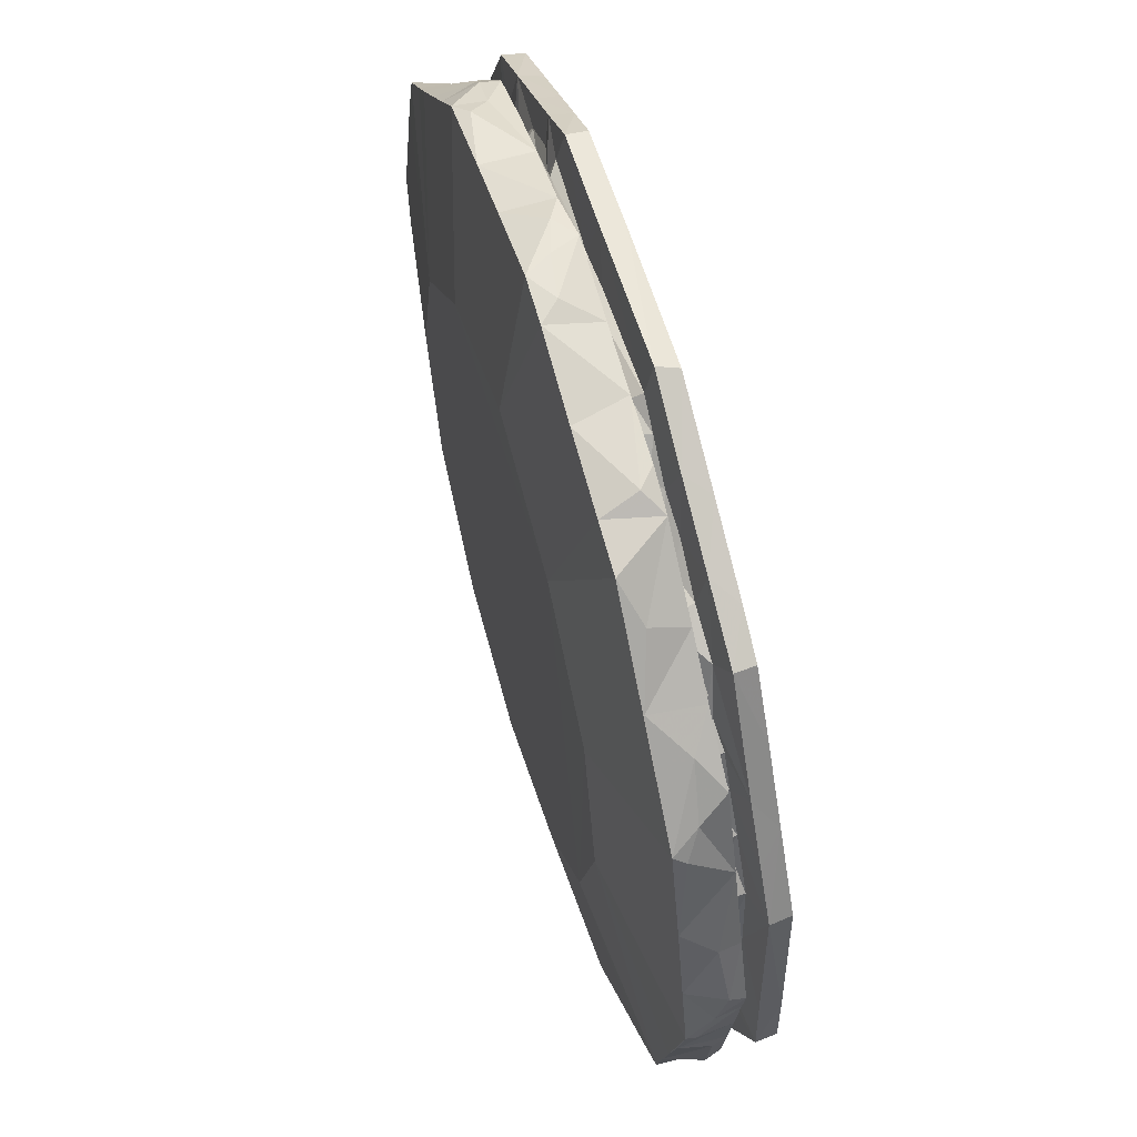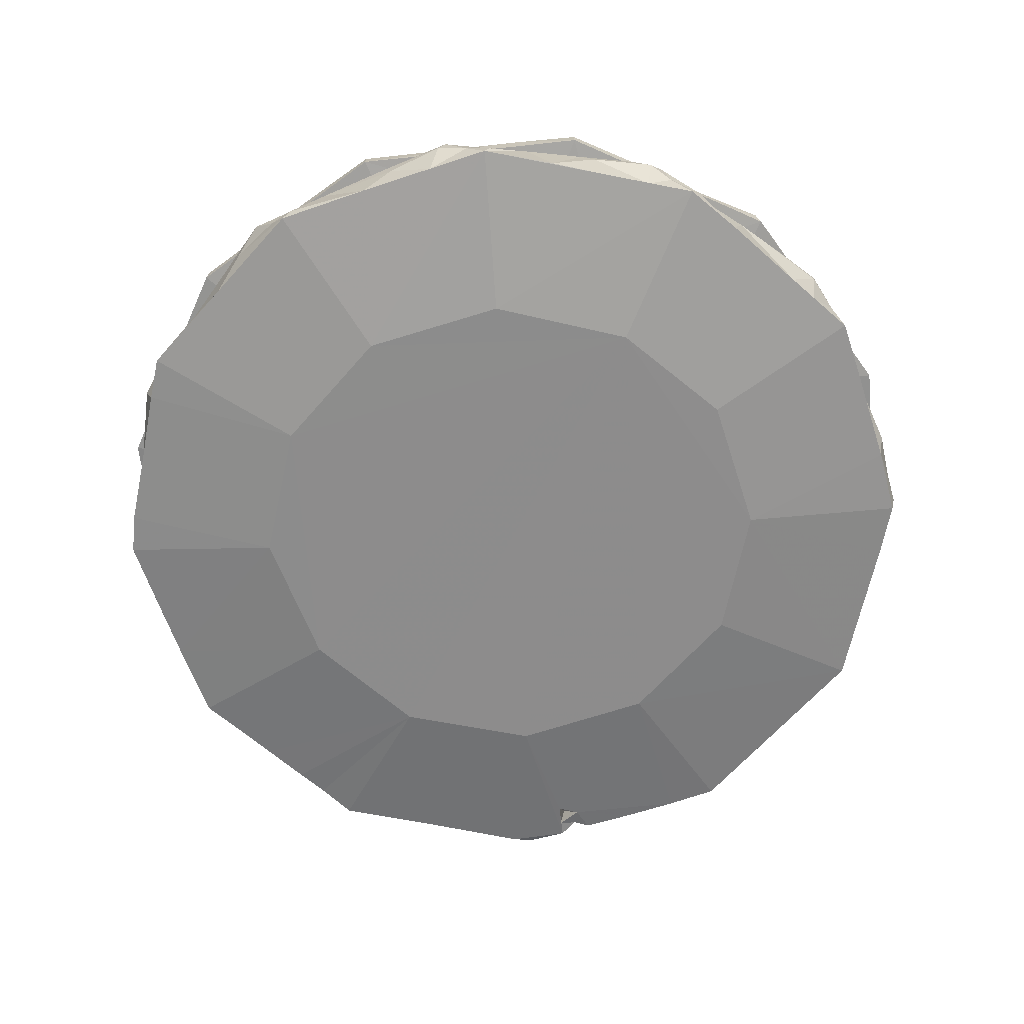
<metadata>
{"format":"obj","ext":"obj","renderer":"f3d","projection":"perspective","resolution":1024,"background":"white","views":[{"elev":60.2,"azim":-106.3,"up":"+Y"},{"elev":-64.3,"azim":-86.3,"up":"+Z"}]}
</metadata>
<code>
v -628 409.3 392.6
v -629.6 415.5 392.6
v -629.1 412.1 395.4
v -630.9 414.8 397.4
v -631.4 422 392.6
v -626.9 408 394.9
v -622.4 403.3 392.6
v -623.3 405.5 399.1
v -620.4 401.7 399
v -617.6 398.2 398.6
v -629.4 413 399.2
v -632.2 422.9 397.5
v -633.5 429 392.6
v -633.6 432.6 399.1
v -635.9 438.5 392.6
v -635.9 437.9 393.8
v -635.5 441.2 395.8
v -613.4 438.4 389.2
v -613.8 395 392.6
v -612 391.3 397.3
v -610.7 392 392.6
v -607.8 388.9 395.8
v -606.2 387.4 392.6
v -595.4 406.7 389.2
v -604.3 386.8 394.3
v -597.4 385 392.6
v -598.3 385.8 399
v -603.6 387.9 399.2
v -593.3 383.9 399.2
v -584.9 381.8 392.6
v -585.8 381 396.9
v -576.9 402 389.2
v -579.6 380.1 395.8
v -575.8 380 392.6
v -576.6 379.5 394
v -607.7 419.8 389.2
v -631 417.3 399.2
v -629.9 417.7 401.8
v -625.6 409.5 401.8
v -625.5 416.5 398.5
v -628.9 416.2 404.5
v -626.3 409.1 399.2
v -622.5 403.4 401.8
v -622.7 404.5 404.4
v -624.6 408.3 404.4
v -619.9 398.6 401.8
v -618 401.7 399
v -618.3 405.2 401
v -620 399.1 404.5
v -616.8 396.8 404.4
v -619.2 405 398.8
v -619.5 408.5 399
v -620.3 409 401
v -617.5 404.7 399.5
v -622.1 413.4 398.6
v -622 412.5 400.9
v -626.4 411.4 404.4
v -624.1 416.4 401
v -626.2 420.8 400.9
v -622.9 416.1 399.4
v -624.3 419 399.6
v -620.8 411.1 398.9
v -611.9 430.4 401.1
v -634 425.6 401.8
v -633.8 425.6 404.4
v -632.2 424.8 399.1
v -626 421.4 398.7
v -629.9 426.6 398.9
v -627.3 424.1 399
v -628 424.4 400.9
v -631.6 421.4 404.4
v -629.3 427.8 401
v -628.8 427.4 399.5
v -633.6 434.5 401.8
v -633.5 434.1 404.5
v -634.7 440.3 399.1
v -628.8 430.8 398.6
v -627.7 430.1 399.6
v -628.6 443.8 401
v -629.1 442.9 398.3
v -627.7 443.2 399.7
v -611.1 449.5 401.1
v -614.5 394.6 399.2
v -612.2 393.7 401.8
v -611.4 391.1 399.2
v -611.5 398.5 401
v -613.6 394.9 404.4
v -608.4 389.7 399.2
v -605.8 393.9 398.5
v -606 389.7 401.8
v -610.4 392.9 404.5
v -606.5 390.3 404.4
v -610.4 397 398.5
v -608.7 397.7 399.4
v -608.4 396.8 400.9
v -599.3 385.5 401.8
v -595.5 386.8 399
v -594.2 382.2 401.8
v -602.6 387.8 404.5
v -597.7 384.9 404.4
v -601.6 393.4 398.7
v -601.2 392.1 401
v -605.5 395.3 400.9
v -605 395.4 399.4
v -600.5 391.5 398.9
v -598 388.7 398.8
v -598.1 390.4 401
v -594.2 387.2 401
v -597.9 391.1 399.1
v -594.7 382.9 404.4
v -587.9 382.1 399.2
v -583.8 380.5 399.1
v -582.8 381.8 401.8
v -583.5 385.9 398.4
v -582.7 382 404.5
v -595.1 389.1 399.5
v -593.1 387.9 399.8
v -587.5 404.1 401.1
v -584.2 387.8 399.7
v -580.2 380.2 398.8
v -579.5 387.5 400.8
v -579.7 387.8 399.8
v -563.8 380.9 401.8
v -563.6 381.4 404.5
v -578.8 385.6 401.1
v -577.6 386.6 399.7
v -615 401.1 399
v -615.4 401.1 400.9
v -612.2 400.1 399
v -603.3 413.7 401.1
v -568.1 403 401.1
v -633.8 446.5 392.6
v -635.4 445.3 397.3
v -632.6 452.4 396.6
v -631.2 456.2 392.6
v -628.7 462.7 399.2
v -608.7 457 389.2
v -628.3 467.2 394.1
v -627.8 468.3 392.6
v -626.2 470.3 395.8
v -621.4 475.8 396.6
v -624.7 473.2 399.2
v -617.1 479.1 392.7
v -607.2 489.3 392.7
v -595.2 470.3 389.2
v -617.6 478.9 399.2
v -576.8 475.7 389.3
v -558.6 469.9 389.2
v -611 485.2 394.7
v -611.5 483.9 399.2
v -602.8 490.9 399.2
v -601.4 491 392.6
v -592 493.5 392.6
v -600.2 492.5 397.2
v -590.5 494.1 399.1
v -581.7 496.4 392.6
v -576.2 497.3 392.6
v -582.4 495.3 399.2
v -579.3 496.9 395
v -574.1 497.2 395.8
v -635.4 444.3 399.2
v -632.4 452.8 399.2
v -632.8 456.4 401.8
v -628 444 399.1
v -632.4 456.5 404.5
v -628.3 454.8 398.8
v -628.1 454.7 400.9
v -624.6 460.6 398.7
v -624.2 461.1 400.9
v -624.6 458.7 400
v -629 462.3 401.8
v -626.7 465.7 404.4
v -621.5 465.8 398.4
v -624.6 469.2 401.8
v -621.4 463.6 399.4
v -621.2 465.8 400.8
v -618.9 469.4 398.4
v -618.8 469.5 400.9
v -618.8 467.5 399.8
v -621.3 474.2 404.4
v -616.5 481.9 401.8
v -615.4 475 398.7
v -601.7 466.2 401.3
v -616.3 481.9 404.4
v -584.2 474 401.1
v -616 471.8 400.5
v -613.2 478.3 401
v -614.8 475 400.2
v -610.9 479.1 399.3
v -611 484.8 404.5
v -608.1 480.8 398.7
v -607.5 481.1 400.9
v -589.9 495.7 404.5
v -565 473.1 401.1
v -571.4 495.2 404.5
v -608 486.5 401.8
v -602 484.2 401
v -602.6 484.3 398.4
v -604.1 482.1 399.6
v -598.9 491.2 401.8
v -600.7 483.8 399.8
v -601.2 489.8 404.5
v -597.2 486.1 400.8
v -595.7 486.2 399.8
v -597.1 487.1 398.4
v -597.9 492.8 399.2
v -592.5 489.3 401
v -591.8 489.2 399.2
v -590.6 491.5 398.9
v -588.7 490.6 399.7
v -589 491.5 401
v -589.3 496.2 401.9
v -576 490.4 399.5
v -569.5 491.4 398.4
v -570.9 495.4 401.8
v -575.2 490.7 400.9
v -572.6 497 399.2
v -571.1 381.9 398.9
v -568.4 381.8 392.6
v -561.1 383.8 392.6
v -558.9 406.9 389.2
v -561.8 383.2 398.7
v -555.7 385.3 392.6
v -552.8 384.6 398.4
v -547.5 387.6 392.6
v -550.6 386.4 395.1
v -546.9 387.8 394.1
v -549.2 387.8 399.2
v -538.5 396.4 392.7
v -542.8 392.9 398.8
v -545.5 420.2 389.2
v -526 408.9 392.6
v -537.7 397.1 399.2
v -540.6 438.5 389.2
v -529.5 403.7 397.2
v -524.8 434 391.7
v -530.1 404.8 392.8
v -528.9 404.4 399.2
v -527.2 408 396.1
v -524 415.6 392.6
v -525 413.1 395.9
v -522.2 422.4 392.6
v -523.6 431.1 392
v -524.6 428.3 396
v -525 426.9 398.6
v -524.1 432.7 395
v -520.5 429.5 392.6
v -523.4 427.3 395.3
v -522.4 426.1 395.9
v -521.2 426.2 395.1
v -521.4 424.4 399.2
v -518.5 432.1 397
v -519.8 428.1 399.2
v -521.4 431.7 392.5
v -521 431.3 395.1
v -521.3 434 392.6
v -519.3 433.7 392.6
v -521.6 433.3 395.7
v -519.3 432.8 395.4
v -518.6 441.7 392.6
v -518.5 436 396.6
v -517.9 438.9 393.2
v -564.6 385.5 398.9
v -565.1 386.6 399.8
v -565.5 383.5 399.1
v -563.2 386.3 401
v -556.1 384.9 401.8
v -560.4 388.2 398.7
v -557.7 384.2 404.5
v -555.9 384.4 399.2
v -555.7 389.9 398.4
v -561.9 388.3 400
v -551.7 411.6 401.2
v -556.8 390.9 399.9
v -554.1 391.7 400.9
v -549.5 388.4 404.4
v -552.2 392.4 398.6
v -544 391.3 401.8
v -548.1 394.1 401.1
v -544.1 391.3 404.5
v -549.4 394.5 400.1
v -548.2 394.2 398.6
v -544.6 397 399.8
v -540.2 398.5 399
v -539.7 398.9 401
v -537.2 394.8 404.4
v -536.6 395.1 401.8
v -533.4 400.3 404.4
v -541 446.5 401.1
v -549.5 462.8 401.1
v -539 401.9 399.8
v -535.8 404.6 398.6
v -532.8 400.9 401.8
v -535.1 405.2 401.1
v -536.5 405.3 399.6
v -535.1 408.1 400.1
v -528.1 408.5 404.5
v -541.4 427.5 401.2
v -527.7 408.9 401.8
v -532.3 410.5 398.6
v -532.6 410.2 400.9
v -532.5 412.3 399.7
v -525.4 413.7 399.2
v -523.1 416.2 401.8
v -529.9 414.2 398.8
v -524.1 414.9 404.5
v -529.9 414.4 400.9
v -528.6 417.6 399.6
v -525.8 420.3 399
v -526.3 419.9 400.8
v -520.3 421.2 404.5
v -526.2 426.2 399.7
v -524.3 427.1 401.1
v -524.9 428.5 399.7
v -523.4 443.8 403.8
v -519.8 442.4 404.4
v -524.4 443.2 400.8
v -524.9 452.1 399.7
v -520.2 421.1 401.8
v -523 426.4 398.8
v -522.5 428.6 398.4
v -519.1 442.5 401.9
v -523.7 429.1 398.4
v -518.4 432.9 399.2
v -545.4 456.8 389.2
v -538.3 480.5 392.6
v -547.1 489.3 392.6
v -542.6 484.7 392.6
v -533.5 475.8 392.6
v -535.4 477.9 399
v -539.7 483.1 396.8
v -566 494.6 392.6
v -557.9 492.4 392.6
v -569.7 496.7 397
v -566.6 495.6 398.7
v -557.7 492.2 399
v -549.2 490.3 394.2
v -547 488.6 396.6
v -542.4 486.2 396.8
v -522.3 454.7 392.6
v -524.2 461.6 392.6
v -520.3 447.5 392.7
v -520.3 445.1 399.2
v -521.6 453.1 399
v -522.4 457.4 396.4
v -530.2 472.5 392.7
v -526 468.7 392.7
v -524.7 465 395.5
v -528.3 468.9 399.2
v -523.2 463.1 399.1
v -524.7 464.7 399.1
v -558.3 494.3 404.5
v -547.6 487.6 404.5
v -532.5 477.2 404.4
v -526.5 465.7 404.5
v -541.4 483.6 404.5
v -546.3 480.4 400.3
v -529.2 470.8 404.5
v -542.7 478.2 400.5
v -543.9 480.5 398.6
v -543.5 480.8 401.2
v -539.5 477.3 398.8
v -539.7 476.2 400.1
v -539.9 482.9 401.8
v -536.9 474.7 399.7
v -535.3 471.2 400.1
v -535 472.5 398.9
v -535.1 474.2 401.1
v -538.7 476.5 401
v -538.7 481.7 399.1
v -533 478.5 401.8
v -534.1 479.2 404.4
v -569.6 489.6 399.3
v -569.7 489.6 400.8
v -559.4 489.3 399.8
v -562.9 493.6 399.2
v -558.4 494.8 401.8
v -558.2 490.3 399
v -557.7 490 401.1
v -557.3 487.3 400.3
v -556.2 487.6 398.8
v -552.3 490.8 401.8
v -553.8 485.1 400.2
v -553.2 485.6 398.7
v -549.4 484 398.6
v -549.8 483 399.7
v -548.3 484 401.2
v -553.3 491.2 404.4
v -553.4 487.1 401.2
v -549.9 489.2 399.2
v -547.4 487.6 401.8
v -543 486.5 399.2
v -519.7 452.3 404.4
v -523.2 445.8 403.8
v -525.3 452.8 400.6
v -526.4 457 398.7
v -524.1 452.6 398.9
v -523.3 459.3 404.4
v -527.4 456.6 399.8
v -529.9 459.7 400.3
v -526.3 458.2 401.2
v -523.4 460.1 401.8
v -523.5 445.8 401.1
v -519 446.2 401.9
v -519.6 446 404.3
v -518.8 451.4 402.2
v -520.8 455.3 401.8
v -530.6 462.1 400.4
v -530 462.8 398.5
v -531.9 464.7 400.4
v -532.8 468.2 398.8
v -533.4 467.3 400
v -532.8 469.5 401.1
v -531.6 473 399.1
v -529.2 471.4 401.8
v -526 465.1 401.8
f 1 3 2
f 2 3 4
f 1 7 6
f 6 7 8
f 9 8 7
f 6 3 1
f 6 11 3
f 4 12 2
f 2 12 5
f 13 5 12
f 13 14 15
f 15 14 16
f 2 5 1
f 5 18 1
f 15 5 13
f 5 15 18
f 20 10 19
f 19 21 20
f 23 22 21
f 22 20 21
f 23 26 25
f 25 27 28
f 25 26 27
f 23 25 22
f 21 19 23
f 19 24 23
f 26 29 27
f 26 30 29
f 30 31 29
f 26 23 24
f 30 33 31
f 30 35 33
f 34 35 30
f 30 32 34
f 32 30 26
f 26 24 32
f 19 9 7
f 9 19 10
f 19 7 24
f 7 1 36
f 7 36 24
f 1 18 36
f 32 24 36
f 4 3 11
f 11 37 4
f 37 11 40
f 39 41 38
f 8 42 6
f 43 44 39
f 39 44 45
f 10 47 9
f 46 43 48
f 46 49 43
f 49 44 43
f 49 46 50
f 8 51 52
f 9 51 8
f 9 47 51
f 51 54 52
f 43 53 48
f 44 49 45
f 11 6 42
f 42 40 11
f 42 55 40
f 39 45 57
f 38 58 39
f 38 59 58
f 40 55 60
f 39 58 56
f 40 60 61
f 57 41 39
f 42 62 55
f 42 8 62
f 8 52 62
f 43 39 53
f 39 56 53
f 48 53 52
f 52 53 62
f 53 56 62
f 62 56 55
f 56 58 60
f 55 56 60
f 60 58 61
f 45 63 57
f 57 63 41
f 4 37 12
f 12 37 66
f 66 37 68
f 37 69 68
f 64 70 38
f 38 71 64
f 41 71 38
f 12 66 13
f 64 72 70
f 71 65 64
f 65 71 63
f 64 75 74
f 64 65 75
f 16 76 17
f 16 14 76
f 13 66 14
f 64 74 72
f 66 68 77
f 68 73 78
f 68 78 77
f 66 77 14
f 65 63 75
f 14 77 76
f 76 77 80
f 72 74 79
f 37 40 67
f 37 67 69
f 38 70 59
f 40 61 67
f 59 61 58
f 59 67 61
f 67 59 69
f 41 63 71
f 69 73 68
f 70 69 59
f 69 70 73
f 70 72 73
f 73 72 78
f 77 78 81
f 72 79 78
f 79 81 78
f 77 81 80
f 63 82 75
f 10 20 83
f 83 20 85
f 46 84 50
f 50 84 87
f 20 22 85
f 85 22 88
f 84 90 91
f 91 90 92
f 83 85 93
f 46 86 84
f 85 89 93
f 84 86 95
f 87 84 91
f 27 97 28
f 90 96 99
f 99 96 100
f 22 28 88
f 88 89 85
f 22 25 28
f 88 101 89
f 88 28 101
f 92 90 99
f 90 84 103
f 89 104 93
f 93 104 94
f 84 95 103
f 95 94 103
f 89 101 104
f 90 103 102
f 103 104 102
f 91 92 99
f 28 105 101
f 28 97 106
f 96 90 107
f 90 102 107
f 96 107 108
f 28 109 105
f 28 106 109
f 107 102 109
f 102 104 101
f 105 102 101
f 105 109 102
f 27 29 97
f 98 100 96
f 110 100 98
f 31 112 111
f 29 31 111
f 29 114 97
f 98 113 115
f 98 115 110
f 97 116 106
f 96 108 98
f 108 107 116
f 106 116 109
f 107 109 116
f 97 117 116
f 108 116 117
f 100 110 99
f 99 110 118
f 97 119 117
f 97 114 119
f 31 120 112
f 31 33 120
f 113 98 121
f 111 114 29
f 98 108 121
f 111 112 114
f 113 123 115
f 123 124 115
f 113 121 125
f 114 126 122
f 125 121 126
f 108 117 119
f 108 119 121
f 114 122 119
f 110 115 118
f 122 121 119
f 126 121 122
f 10 127 47
f 10 83 127
f 46 48 128
f 83 129 127
f 46 128 86
f 127 129 128
f 50 87 49
f 47 54 51
f 47 127 54
f 128 48 54
f 54 48 52
f 127 128 54
f 83 93 129
f 93 94 129
f 86 128 129
f 94 86 129
f 95 86 94
f 87 91 49
f 49 91 130
f 45 49 63
f 49 130 63
f 94 104 103
f 130 91 118
f 91 99 118
f 63 130 118
f 16 17 15
f 15 17 132
f 17 133 132
f 132 133 134
f 132 134 135
f 135 134 136
f 132 135 15
f 15 135 137
f 135 136 138
f 135 138 139
f 135 139 137
f 139 138 140
f 139 140 141
f 140 142 141
f 139 141 143
f 15 137 18
f 18 137 36
f 137 139 145
f 137 145 36
f 36 145 148
f 143 150 149
f 139 143 144
f 139 144 145
f 143 149 144
f 149 151 144
f 144 152 145
f 152 153 145
f 144 151 152
f 152 151 154
f 152 154 153
f 153 154 155
f 153 155 156
f 145 153 156
f 145 156 147
f 147 156 157
f 156 155 158
f 156 158 159
f 156 159 157
f 17 76 161
f 17 161 133
f 133 162 134
f 133 161 162
f 76 80 161
f 74 163 79
f 74 75 163
f 161 166 162
f 161 80 166
f 75 165 163
f 79 163 167
f 134 162 136
f 162 166 136
f 80 81 164
f 80 164 166
f 164 81 166
f 75 82 165
f 79 167 81
f 166 81 167
f 166 168 136
f 167 163 169
f 166 167 170
f 166 170 168
f 167 169 170
f 163 165 172
f 163 172 171
f 136 168 173
f 163 171 169
f 138 136 140
f 140 136 142
f 136 173 142
f 171 172 174
f 168 170 169
f 168 169 175
f 168 175 173
f 169 171 176
f 169 176 175
f 171 174 176
f 173 177 142
f 173 176 179
f 173 175 176
f 173 179 177
f 176 174 178
f 176 178 179
f 174 172 180
f 177 182 142
f 172 183 180
f 141 142 146
f 142 182 146
f 174 180 181
f 180 183 184
f 181 180 184
f 63 118 82
f 82 118 185
f 179 178 177
f 165 183 172
f 82 183 165
f 177 186 182
f 178 174 186
f 177 178 186
f 174 187 186
f 186 187 188
f 186 188 182
f 174 181 187
f 141 146 143
f 182 188 189
f 182 150 146
f 183 190 184
f 182 191 150
f 182 189 191
f 188 187 189
f 187 192 189
f 189 192 191
f 82 185 183
f 183 185 193
f 143 146 150
f 187 196 192
f 187 181 196
f 192 196 197
f 181 184 190
f 149 150 151
f 196 181 190
f 191 199 198
f 191 192 199
f 191 198 150
f 197 196 200
f 199 201 198
f 192 197 199
f 190 183 202
f 150 198 151
f 196 190 202
f 200 196 202
f 199 197 201
f 201 197 203
f 201 203 204
f 198 201 205
f 201 204 205
f 197 200 203
f 198 205 206
f 198 206 151
f 154 151 206
f 205 155 206
f 203 200 207
f 204 208 205
f 205 209 155
f 205 208 209
f 203 207 204
f 204 207 208
f 183 193 202
f 208 210 209
f 207 210 208
f 207 211 210
f 154 206 155
f 200 212 207
f 200 202 193
f 212 200 193
f 207 212 211
f 209 158 155
f 210 211 213
f 210 214 209
f 209 214 158
f 211 212 215
f 210 213 214
f 213 211 216
f 216 211 215
f 185 195 193
f 159 217 160
f 159 158 217
f 212 193 195
f 33 35 218
f 34 32 219
f 34 219 35
f 35 219 218
f 219 220 222
f 220 223 222
f 223 224 222
f 32 225 219
f 219 225 220
f 223 226 224
f 223 225 226
f 225 227 226
f 220 225 223
f 226 227 228
f 225 229 227
f 227 230 228
f 225 232 229
f 227 229 230
f 229 233 230
f 32 36 221
f 32 221 225
f 225 221 231
f 232 225 231
f 221 36 231
f 231 234 236
f 36 234 231
f 229 232 237
f 229 237 235
f 237 232 238
f 237 238 235
f 238 232 239
f 232 241 239
f 232 231 240
f 232 240 241
f 231 243 240
f 231 236 243
f 240 243 242
f 243 236 246
f 243 247 242
f 244 245 248
f 242 247 250
f 242 250 251
f 247 252 250
f 250 252 253
f 243 254 247
f 254 255 247
f 247 255 252
f 256 257 254
f 256 243 258
f 254 257 259
f 258 243 246
f 255 254 259
f 236 258 246
f 236 256 258
f 236 234 257
f 234 260 257
f 256 236 257
f 255 259 252
f 257 261 259
f 257 262 261
f 252 259 261
f 257 260 262
f 33 218 120
f 120 218 112
f 113 125 123
f 112 263 114
f 114 263 126
f 125 126 264
f 218 265 112
f 112 265 263
f 218 219 222
f 218 222 265
f 123 125 266
f 263 264 126
f 125 264 266
f 124 131 115
f 263 268 264
f 263 265 268
f 222 270 265
f 265 271 268
f 222 224 270
f 265 270 271
f 123 266 267
f 123 269 124
f 123 267 269
f 264 268 272
f 264 272 266
f 266 272 274
f 268 274 272
f 266 274 275
f 266 275 267
f 268 271 274
f 124 269 273
f 224 228 270
f 267 276 269
f 271 277 274
f 270 228 271
f 267 275 278
f 271 228 277
f 269 276 280
f 274 277 275
f 279 275 281
f 277 281 275
f 226 228 224
f 277 228 282
f 275 279 278
f 228 233 282
f 267 278 276
f 277 282 281
f 282 283 281
f 279 281 283
f 269 280 273
f 228 230 233
f 278 280 276
f 282 284 283
f 282 233 284
f 278 279 285
f 279 283 285
f 280 286 273
f 278 286 280
f 278 285 287
f 278 287 286
f 115 131 118
f 124 273 131
f 131 273 118
f 284 285 283
f 291 284 292
f 284 291 285
f 285 293 287
f 284 233 292
f 285 291 294
f 285 294 293
f 286 288 273
f 291 295 294
f 291 292 295
f 295 296 294
f 118 273 289
f 289 273 298
f 118 289 290
f 287 293 288
f 287 288 286
f 229 235 233
f 235 238 233
f 233 238 292
f 293 294 299
f 295 292 296
f 273 288 297
f 293 297 288
f 293 299 297
f 296 292 300
f 294 296 301
f 296 300 301
f 300 302 301
f 292 238 300
f 294 301 299
f 299 301 304
f 302 300 305
f 300 303 305
f 297 306 273
f 302 307 301
f 302 305 307
f 305 308 307
f 273 306 298
f 300 238 303
f 239 303 238
f 239 241 303
f 299 306 297
f 305 303 309
f 305 309 308
f 307 308 310
f 301 307 304
f 307 310 304
f 306 311 298
f 241 240 303
f 299 304 306
f 309 303 251
f 308 309 310
f 309 312 310
f 309 245 312
f 312 313 310
f 245 244 314
f 245 314 312
f 298 316 315
f 298 315 289
f 314 318 317
f 240 251 303
f 240 242 251
f 310 319 304
f 304 319 311
f 304 311 306
f 309 320 245
f 309 251 320
f 320 248 245
f 312 314 313
f 249 251 250
f 249 320 251
f 310 313 319
f 320 249 250
f 320 250 253
f 320 253 321
f 319 322 311
f 244 323 314
f 244 321 323
f 244 248 321
f 323 321 253
f 314 323 318
f 314 317 313
f 323 253 324
f 298 311 316
f 313 317 319
f 317 322 319
f 253 252 324
f 252 261 324
f 322 316 311
f 148 145 147
f 36 325 234
f 36 148 325
f 148 327 328
f 325 148 326
f 325 326 329
f 148 328 326
f 157 332 333
f 147 157 333
f 157 159 160
f 157 160 334
f 157 334 332
f 332 335 333
f 332 334 335
f 333 336 337
f 147 333 148
f 333 327 148
f 337 338 327
f 333 337 327
f 339 331 328
f 328 327 339
f 327 338 339
f 328 331 326
f 330 326 331
f 234 340 260
f 234 341 340
f 325 341 234
f 260 340 342
f 260 342 343
f 260 343 261
f 261 262 260
f 342 344 343
f 342 340 344
f 340 345 344
f 325 329 346
f 325 347 341
f 325 346 347
f 326 330 329
f 347 346 349
f 340 348 345
f 340 341 348
f 345 348 350
f 348 351 350
f 347 348 341
f 194 352 185
f 185 352 195
f 118 290 185
f 185 290 194
f 194 353 352
f 194 356 353
f 289 354 290
f 289 355 354
f 354 355 358
f 194 290 356
f 290 354 356
f 359 360 357
f 359 357 361
f 362 359 363
f 359 362 360
f 366 367 365
f 366 365 368
f 363 365 362
f 362 370 360
f 363 359 369
f 359 364 369
f 365 330 362
f 365 367 330
f 363 369 365
f 365 369 368
f 369 371 368
f 362 330 370
f 369 364 371
f 354 372 356
f 213 374 373
f 213 216 374
f 373 374 375
f 214 217 158
f 216 215 374
f 160 217 334
f 215 212 195
f 213 373 214
f 214 376 217
f 334 217 335
f 217 376 335
f 373 378 214
f 375 374 379
f 373 375 378
f 380 381 375
f 375 381 378
f 381 336 378
f 380 375 379
f 374 215 377
f 378 376 214
f 374 377 379
f 333 335 336
f 376 336 335
f 215 195 377
f 195 352 377
f 378 336 376
f 379 377 382
f 383 385 384
f 385 383 386
f 383 387 386
f 352 353 388
f 383 384 381
f 381 380 383
f 380 389 383
f 381 390 336
f 380 382 389
f 380 379 382
f 384 390 381
f 384 385 390
f 383 389 387
f 389 391 387
f 389 382 391
f 357 385 386
f 357 360 385
f 357 386 387
f 390 385 392
f 382 388 391
f 388 353 391
f 338 337 336
f 338 336 390
f 377 388 382
f 352 388 377
f 357 364 361
f 357 387 364
f 360 392 385
f 387 391 364
f 361 364 359
f 353 356 364
f 390 392 338
f 338 392 339
f 331 339 370
f 370 339 392
f 391 353 364
f 360 370 392
f 330 331 370
f 372 364 356
f 364 372 371
f 289 315 393
f 315 394 393
f 289 393 355
f 395 397 396
f 395 318 397
f 400 399 396
f 400 401 399
f 396 399 395
f 395 399 401
f 393 398 355
f 318 323 397
f 397 323 343
f 323 324 343
f 317 315 322
f 317 403 315
f 403 404 405
f 315 403 394
f 403 405 394
f 394 405 393
f 261 343 324
f 315 316 322
f 404 406 405
f 397 343 344
f 317 318 403
f 318 395 403
f 403 395 407
f 403 407 404
f 397 350 396
f 397 344 350
f 395 401 407
f 401 402 407
f 407 398 393
f 407 402 398
f 404 407 406
f 406 393 405
f 407 393 406
f 400 409 408
f 409 410 408
f 411 412 410
f 411 366 412
f 412 366 413
f 410 409 411
f 411 409 349
f 410 412 413
f 411 349 414
f 400 396 409
f 400 416 401
f 400 408 416
f 408 410 415
f 408 415 416
f 396 350 409
f 409 350 351
f 401 416 402
f 409 351 349
f 410 413 415
f 348 349 351
f 348 347 349
f 416 415 355
f 358 355 415
f 366 411 367
f 367 411 414
f 366 368 413
f 367 414 330
f 368 371 413
f 413 371 415
f 346 330 414
f 346 329 330
f 415 371 354
f 354 371 372
f 346 414 349
f 354 358 415
f 344 345 350
f 402 416 398
f 355 398 416
f 320 321 248
f 243 256 254

</code>
